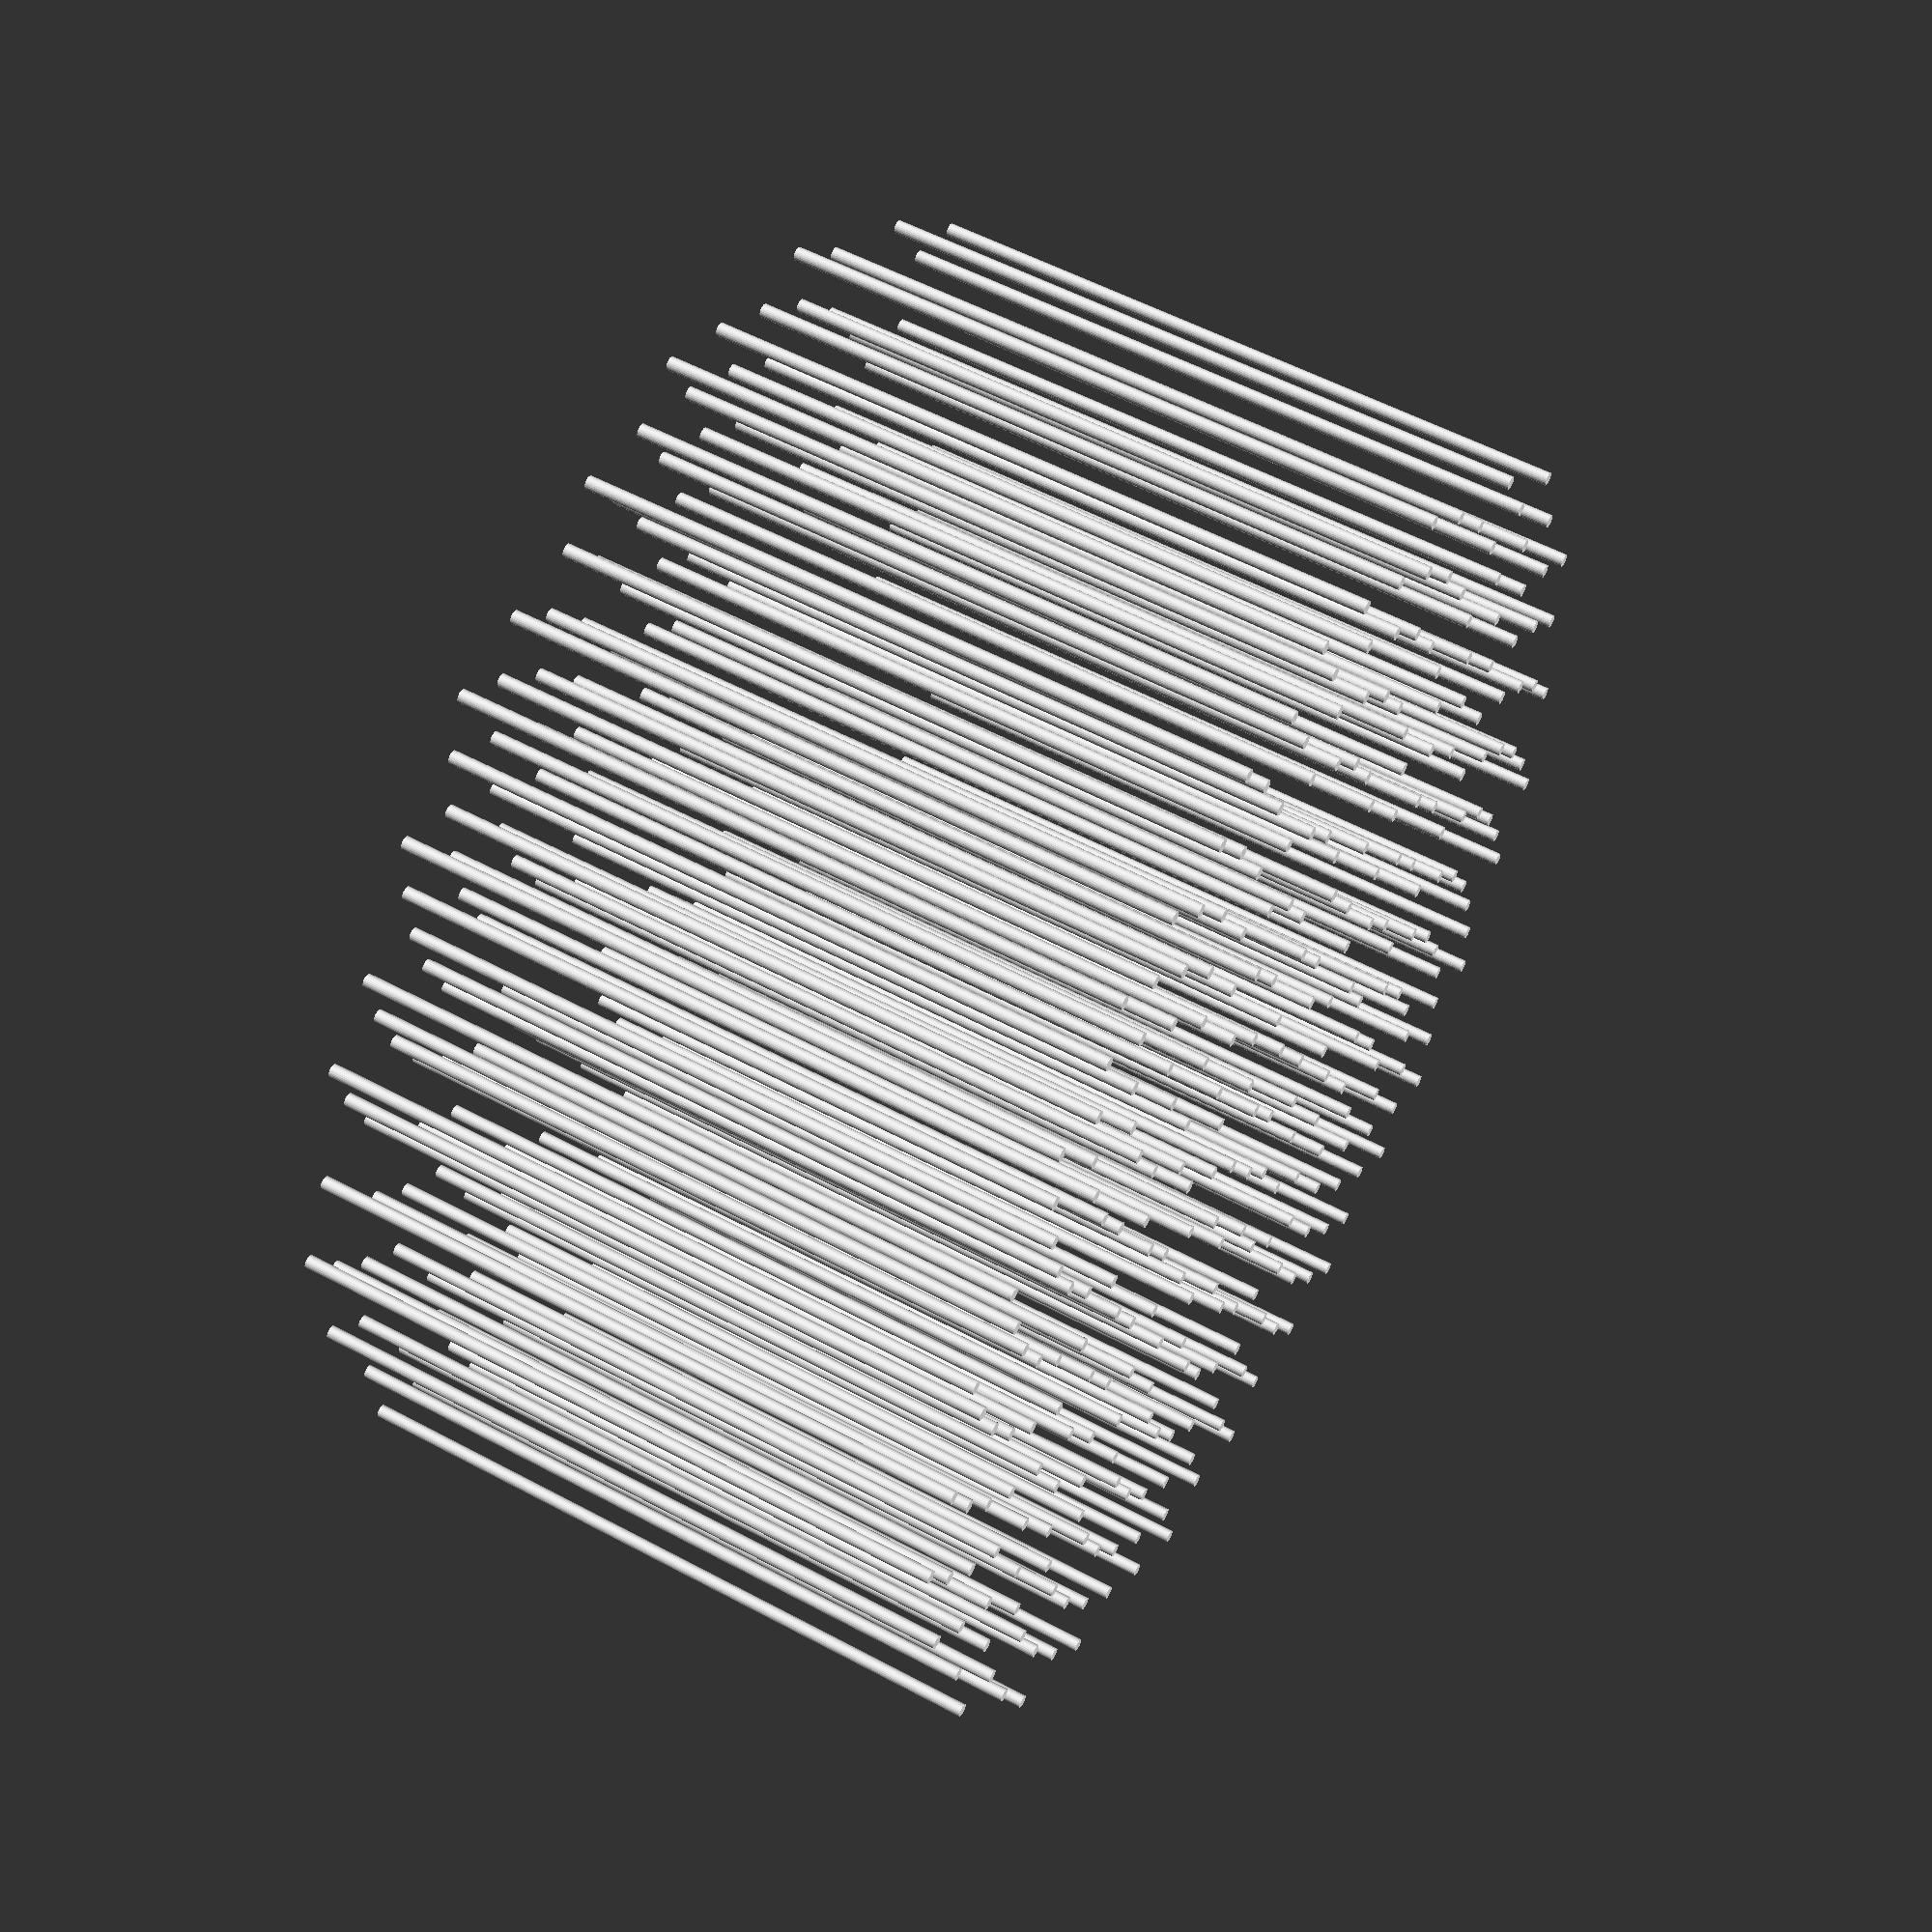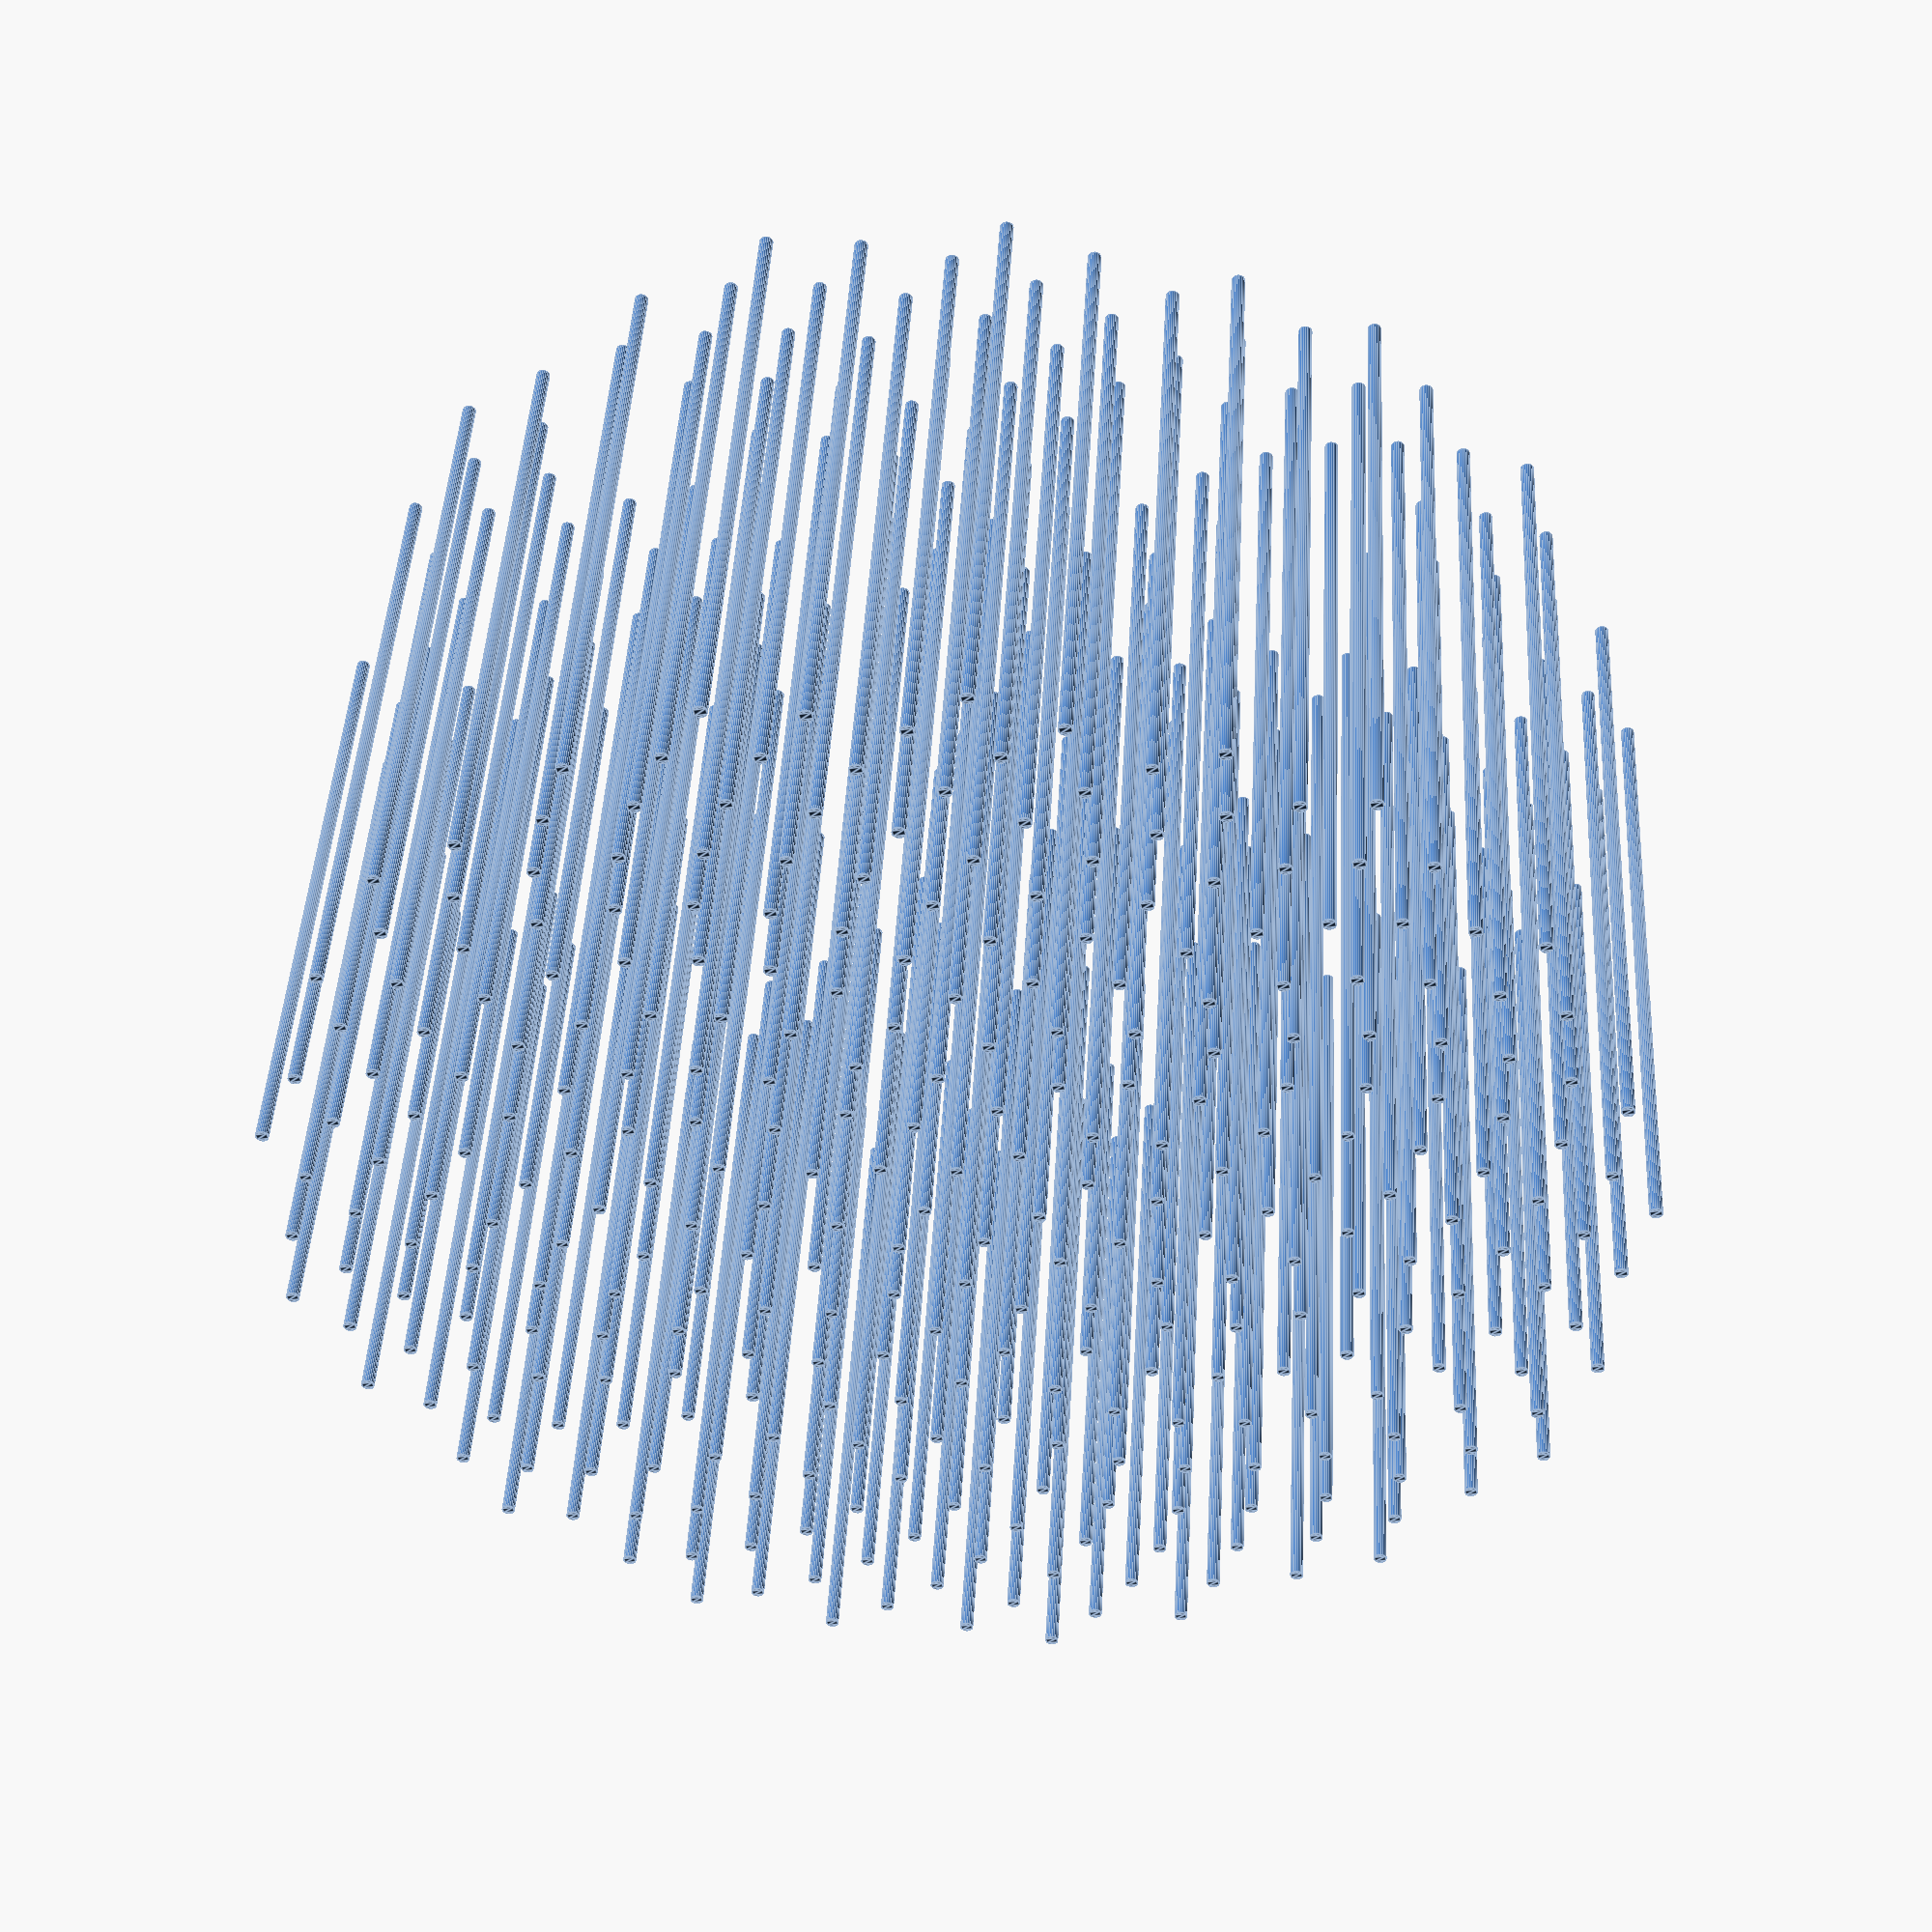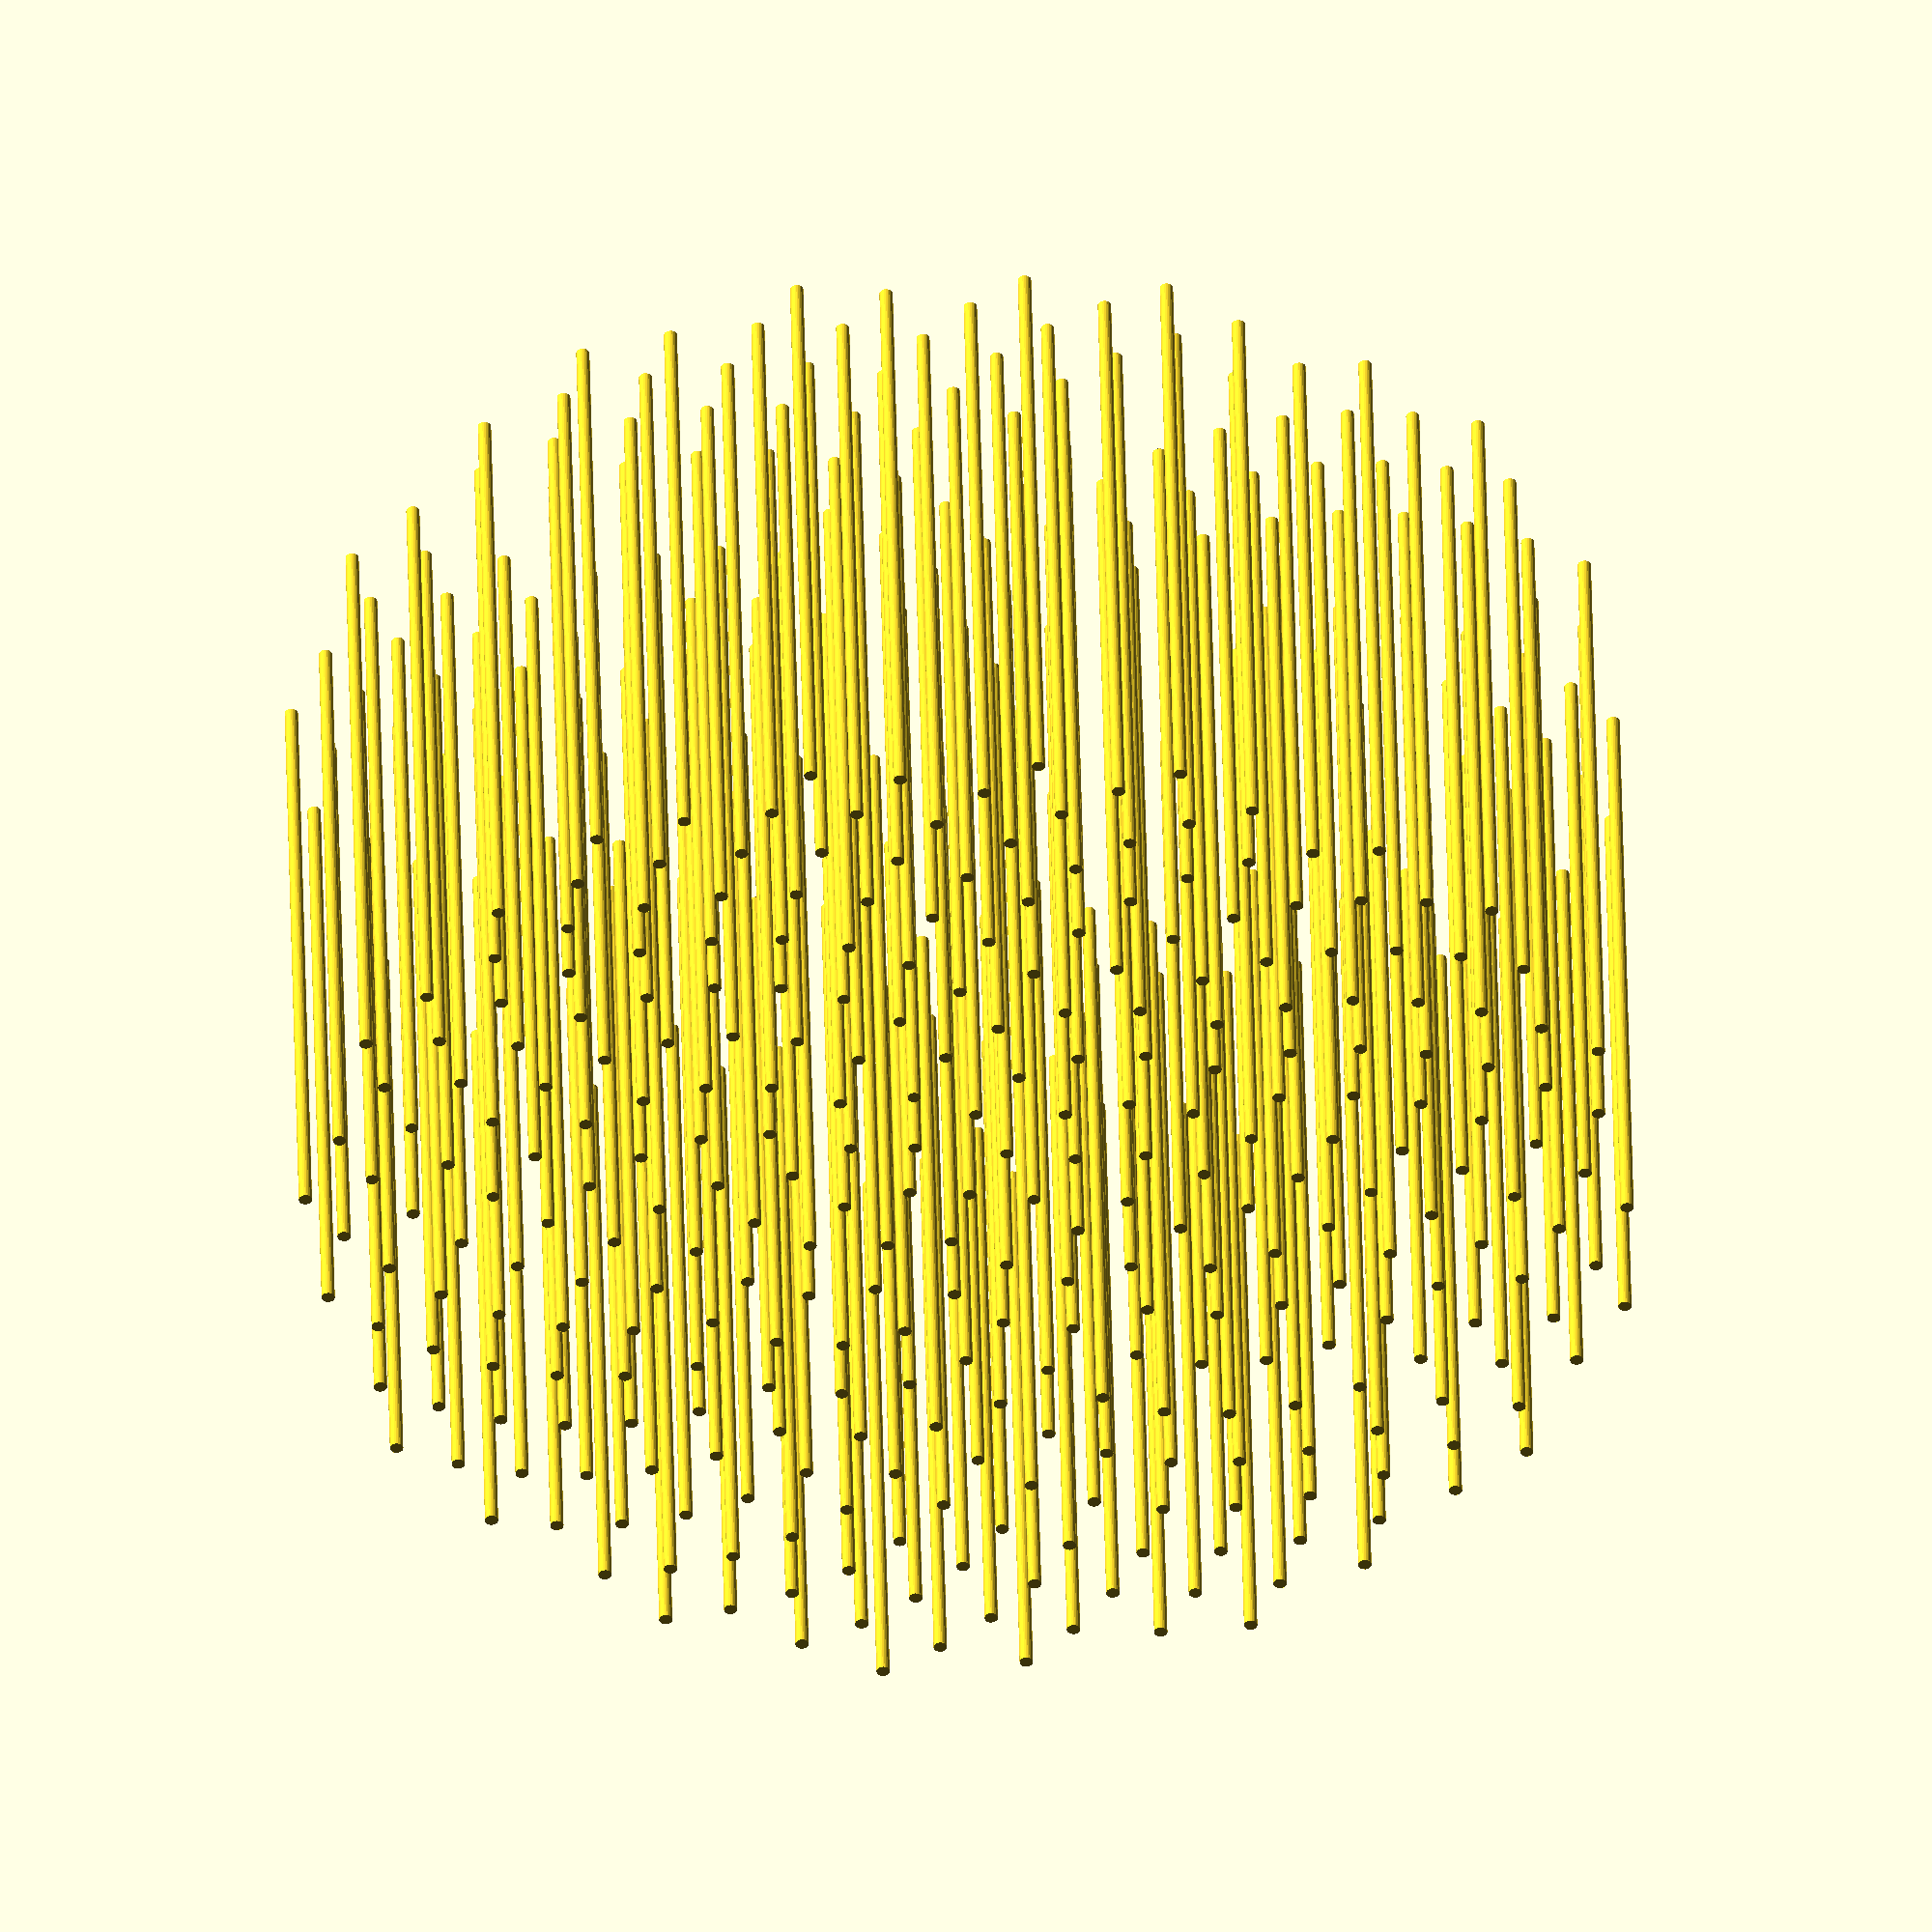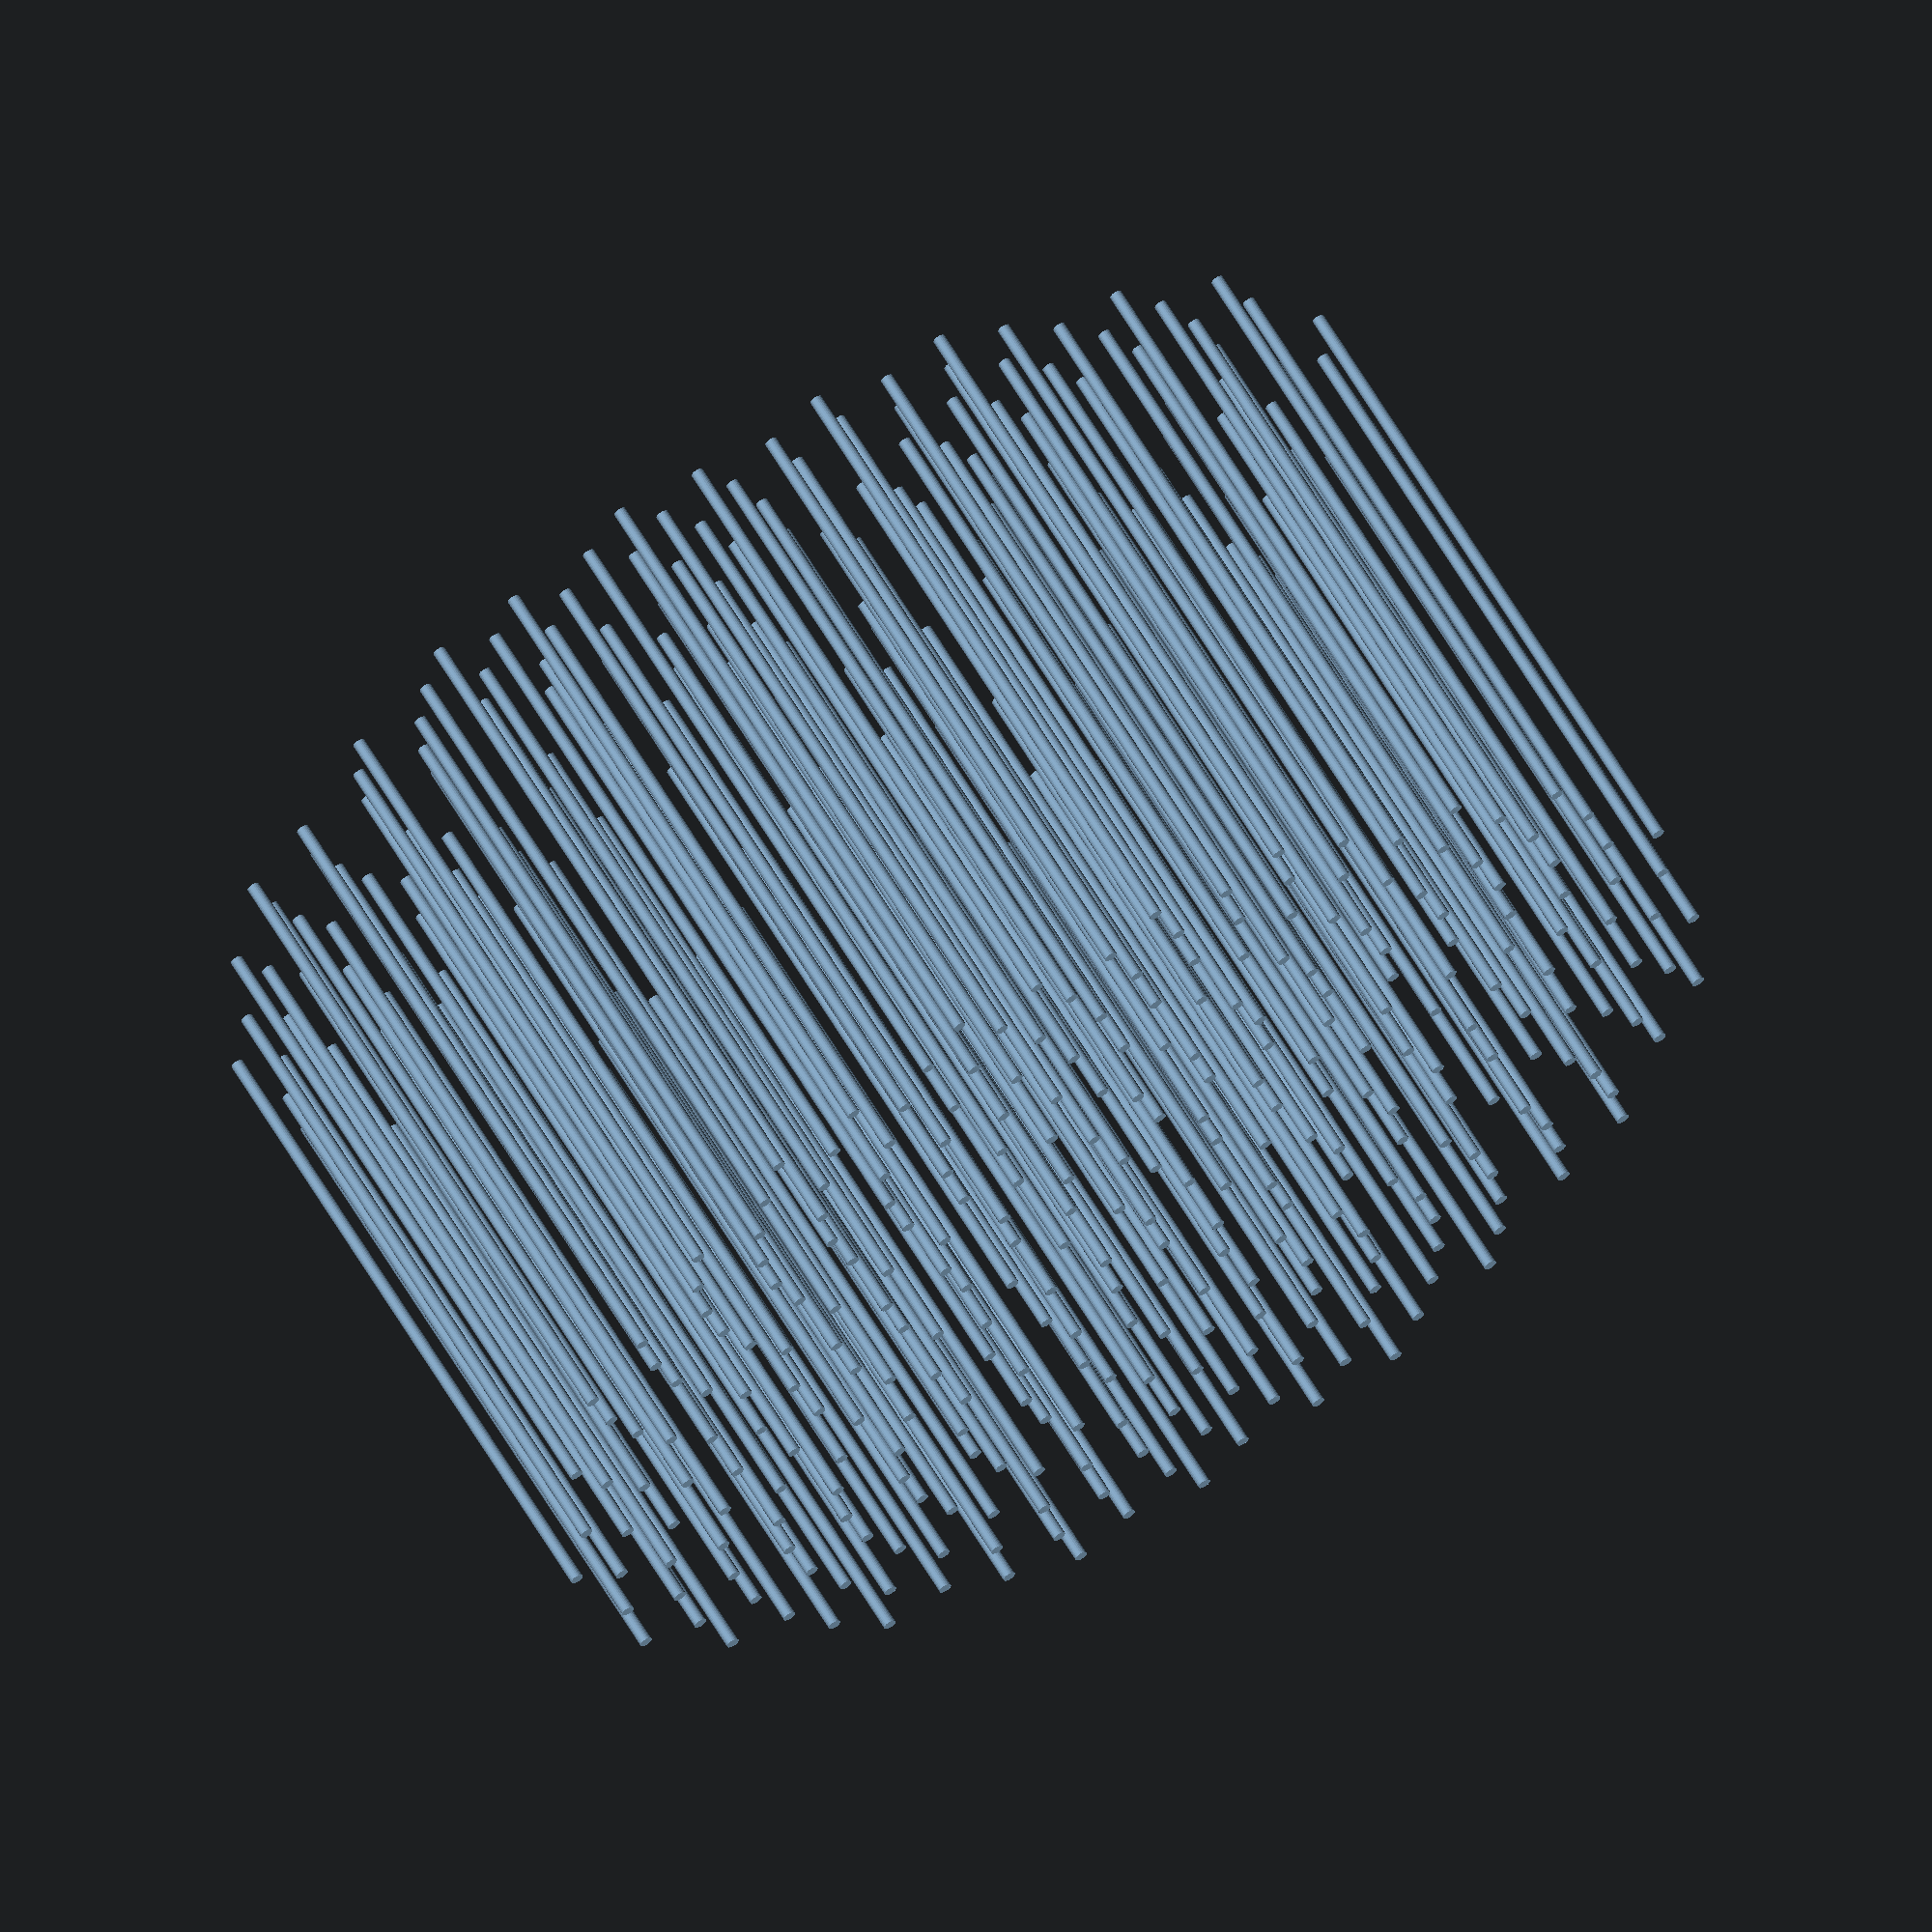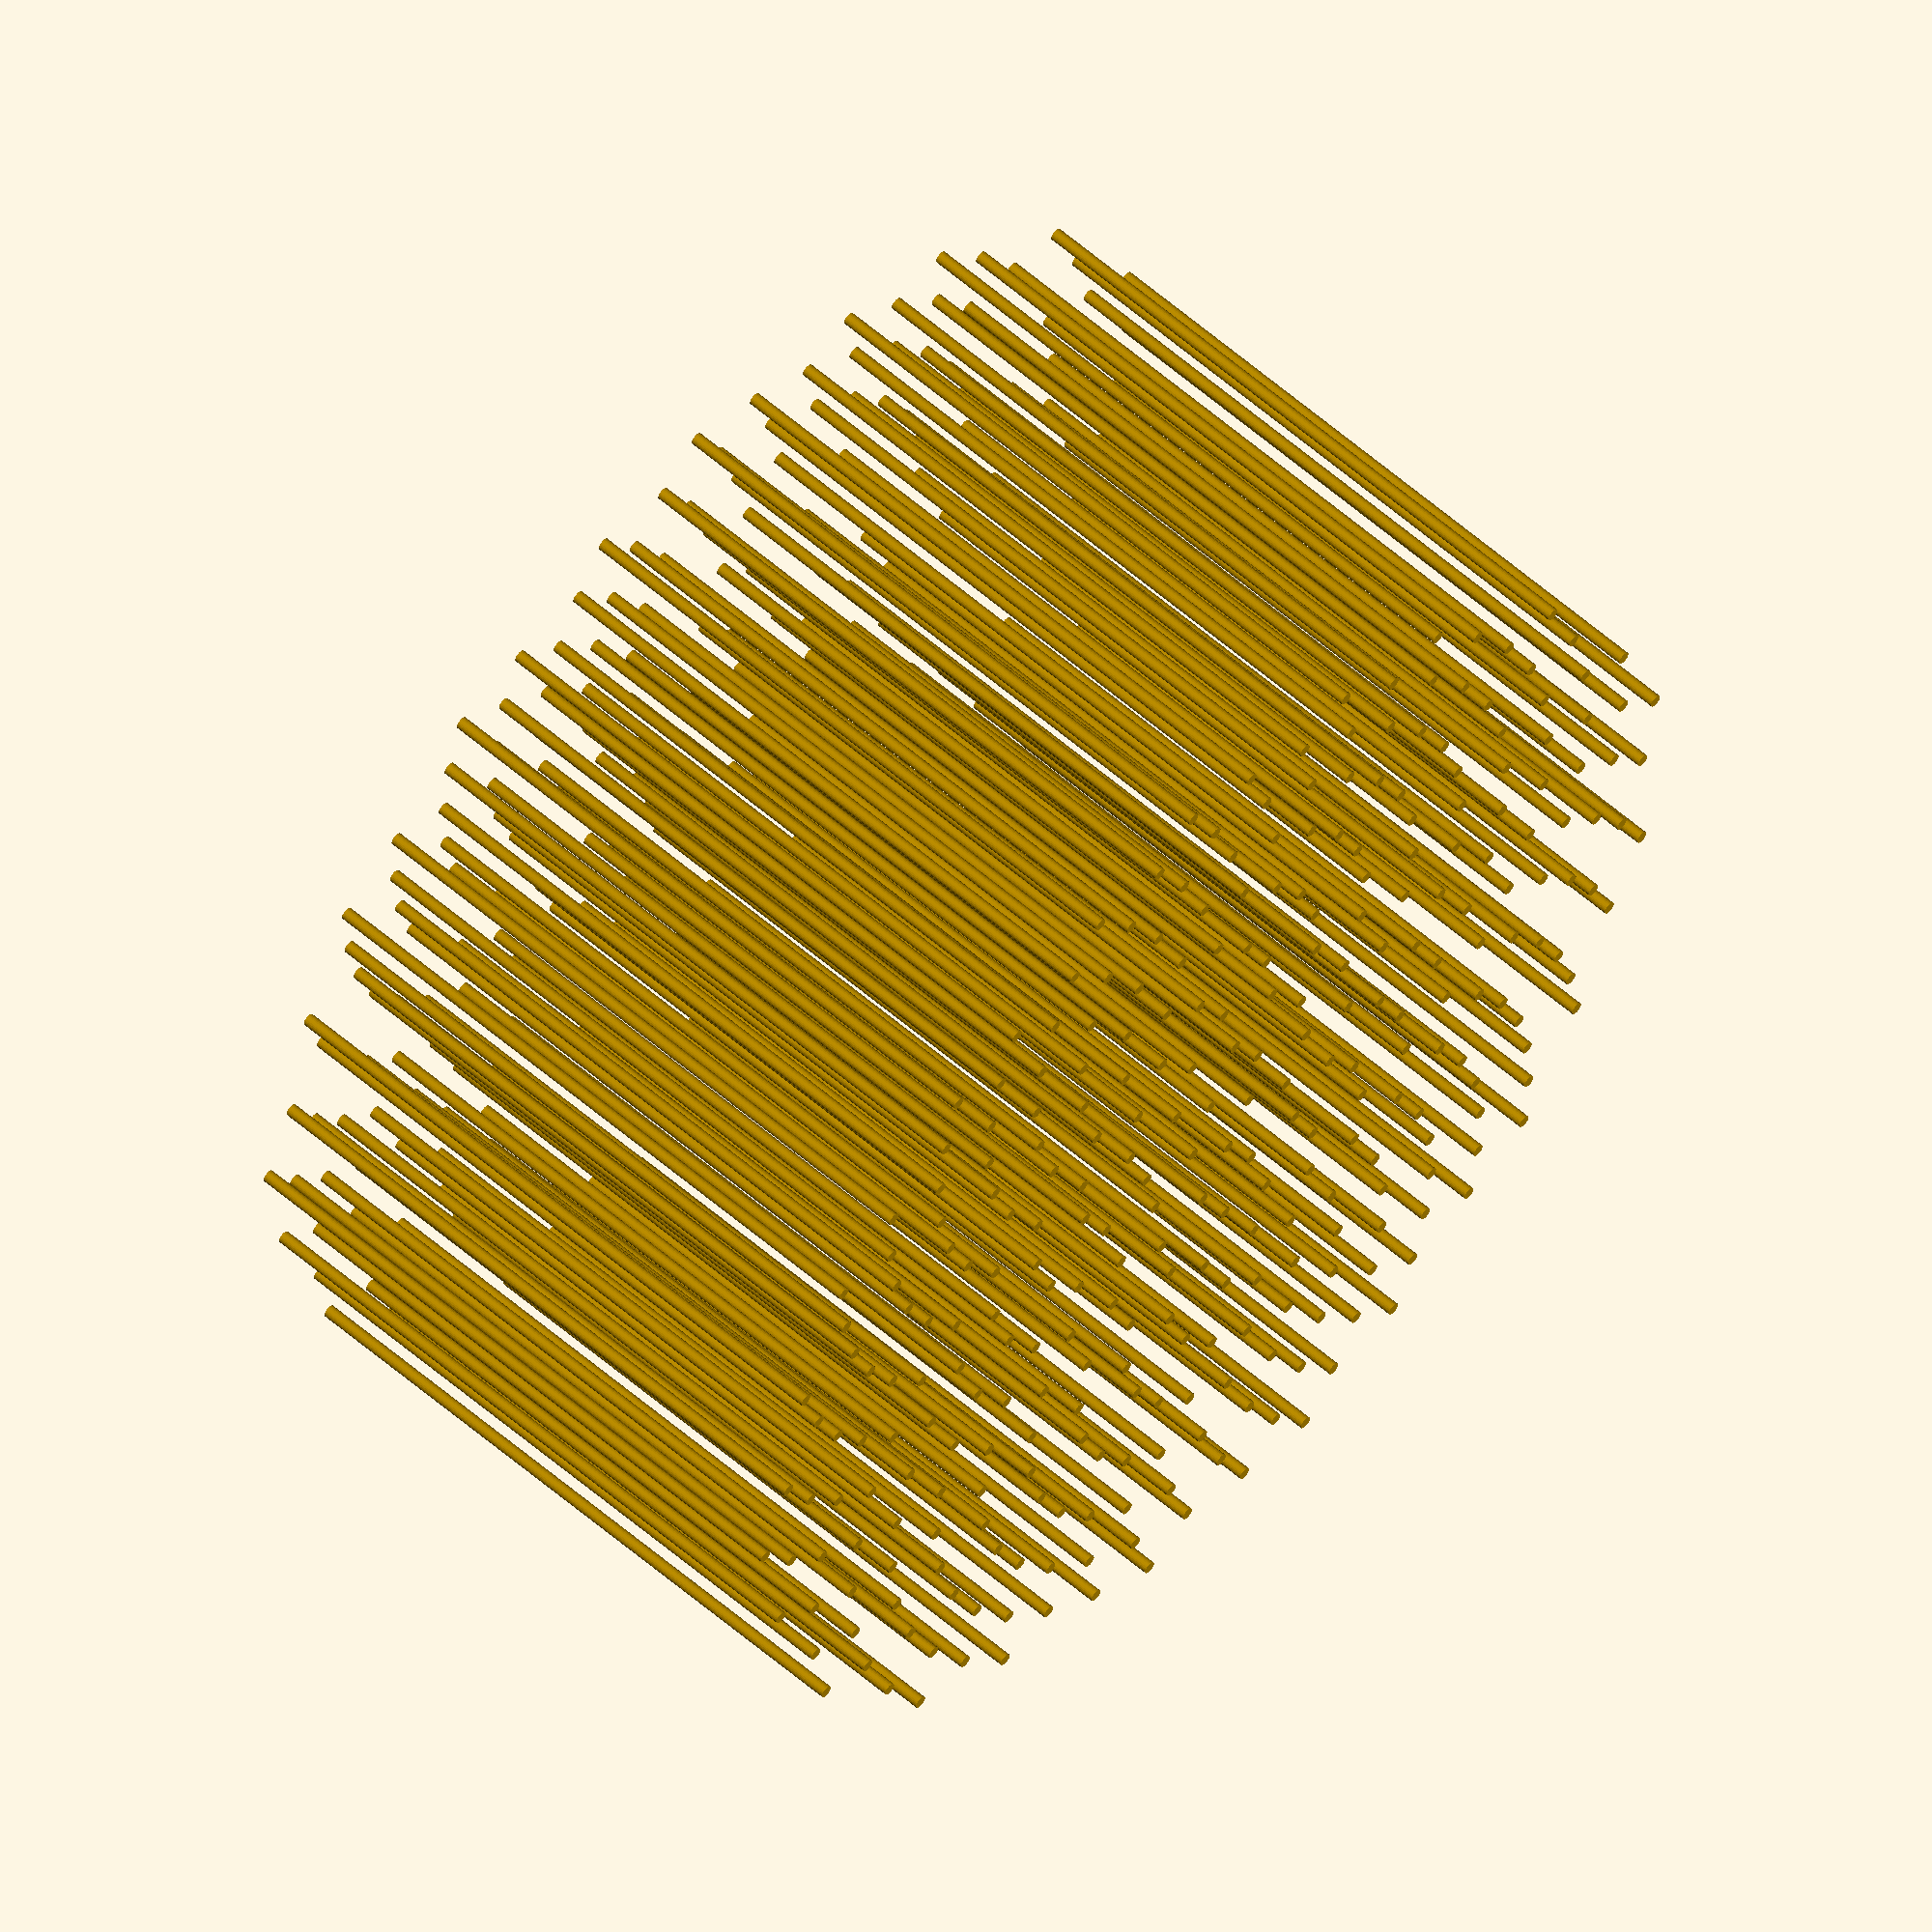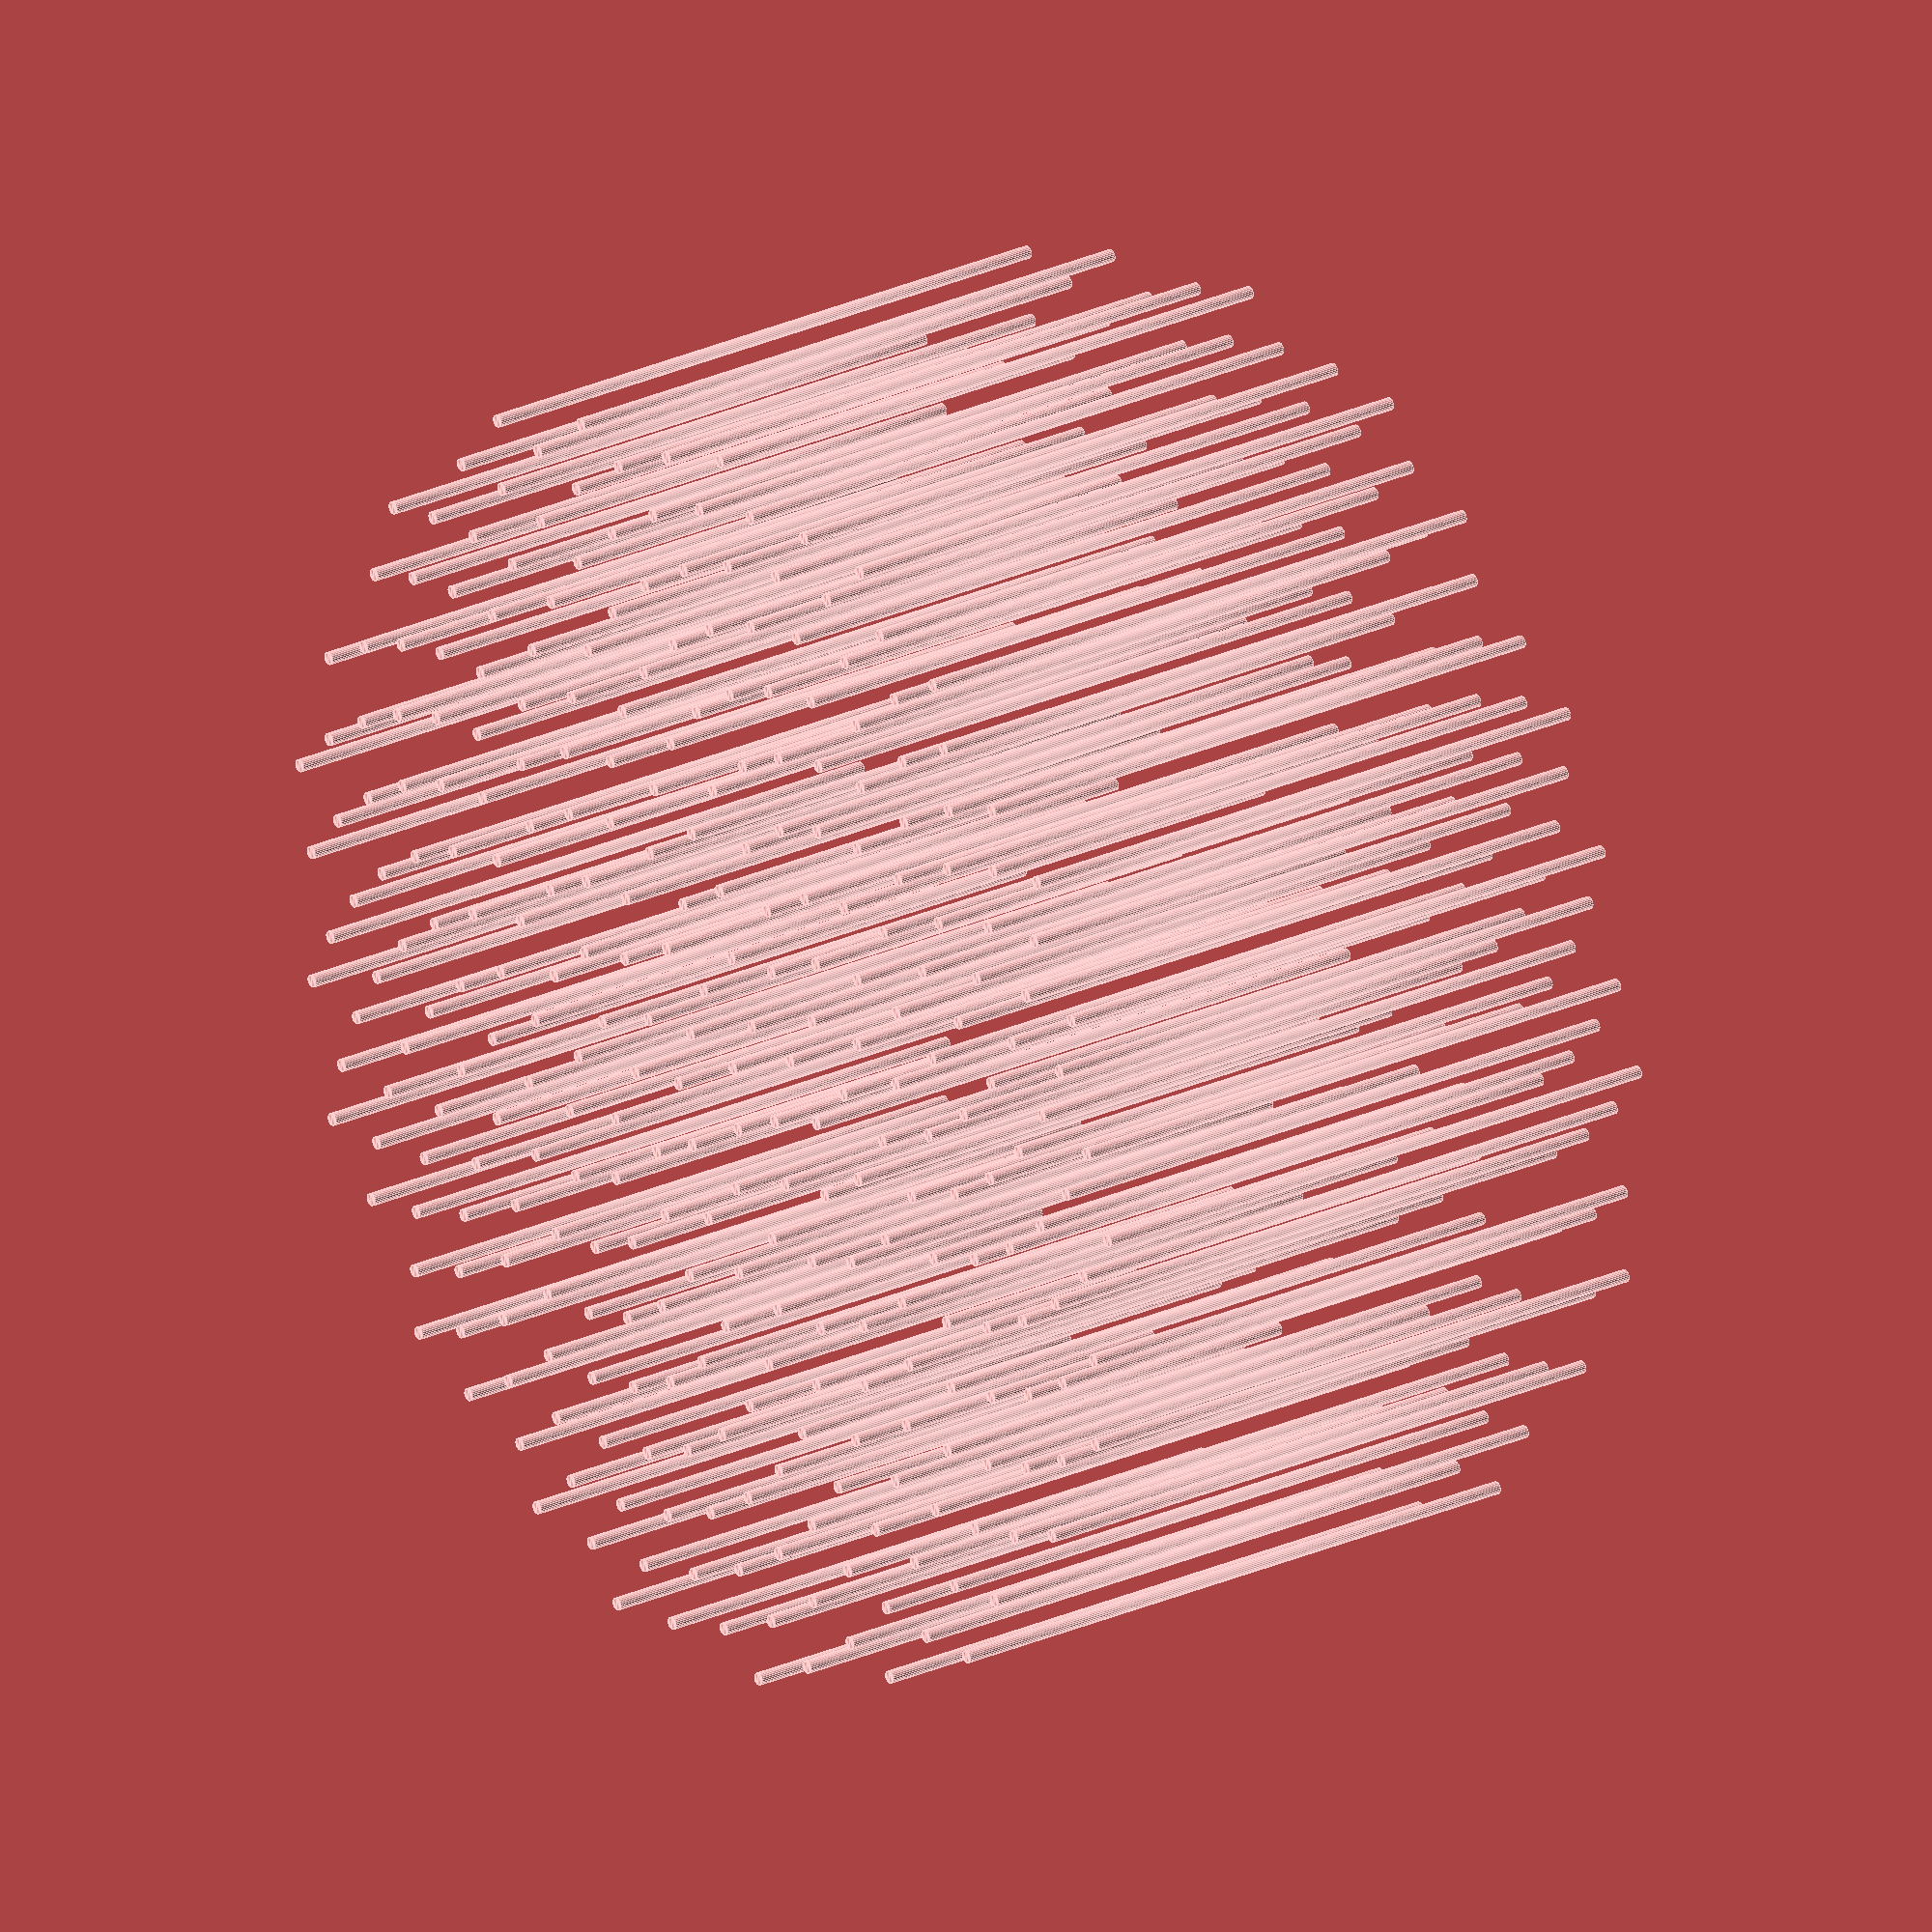
<openscad>
function fibonacci_lattice2(n, radius = 1, rt_dir = "CT_CLK") =
    let(
        g = 2/ (1 + sqrt(5)),
        dir = rt_dir == "CT_CLK" ? -1 : 1
    ) 
    [
        for(i = [0:n - 1]) 
        let(
            k = i + 0.5,
            r = sqrt(k / n),
            theta = dir * k * g * 360
        )
        [radius * r * cos(theta), radius * r * sin(theta)]
    ];

num_pts = 300;
pts = fibonacci_lattice2(num_pts);

for(p = pts) {
    translate(p)
        circle(.01, $fn = 24);
}


</openscad>
<views>
elev=304.9 azim=99.4 roll=299.6 proj=p view=solid
elev=134.9 azim=257.2 roll=176.8 proj=p view=edges
elev=133.6 azim=326.5 roll=181.2 proj=o view=solid
elev=117.2 azim=101.0 roll=210.4 proj=o view=solid
elev=122.4 azim=83.9 roll=227.8 proj=o view=solid
elev=155.7 azim=31.3 roll=307.8 proj=o view=edges
</views>
